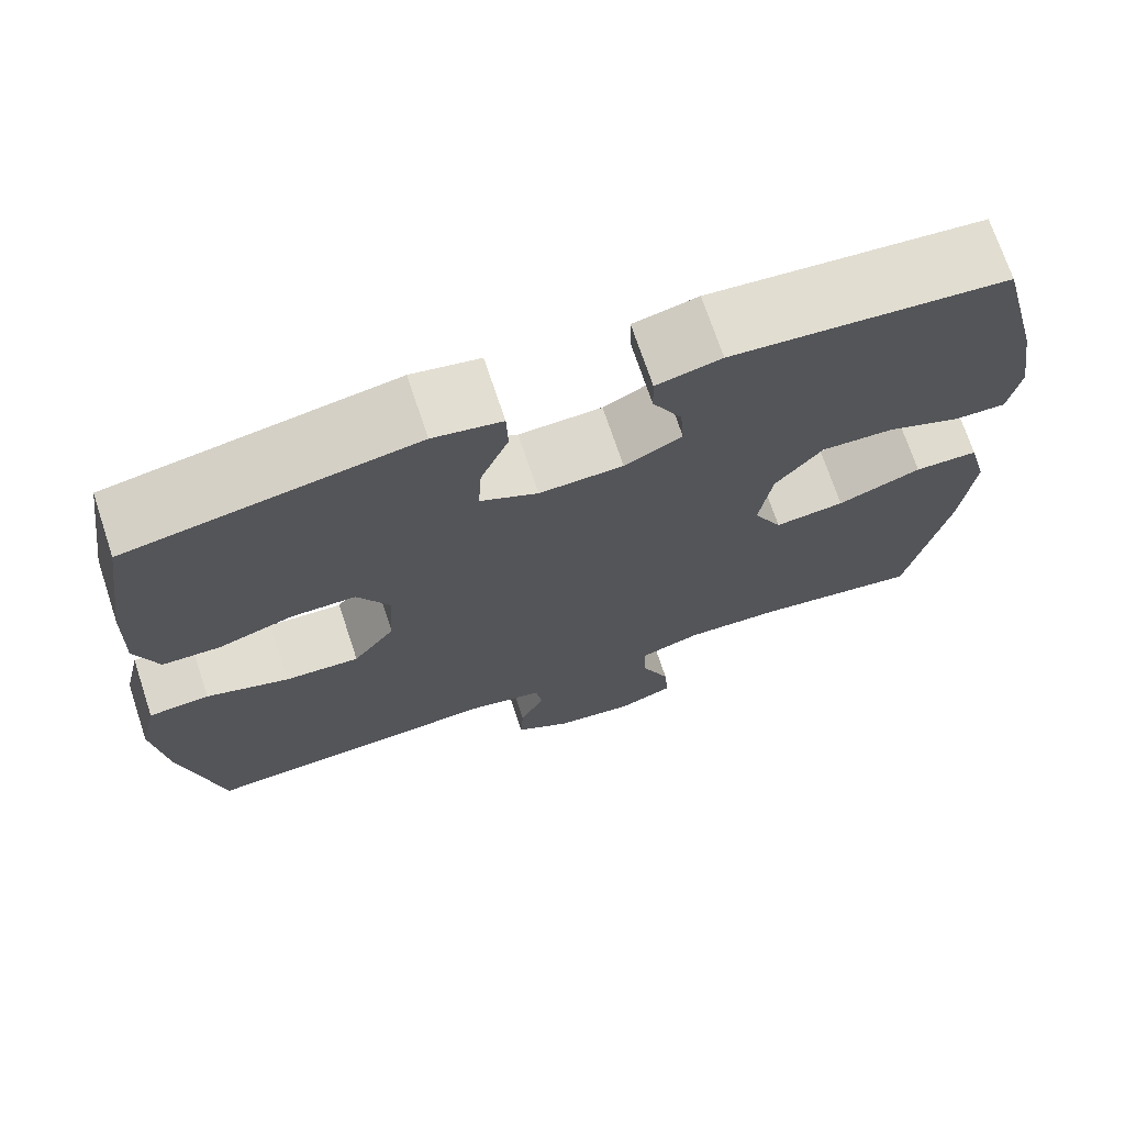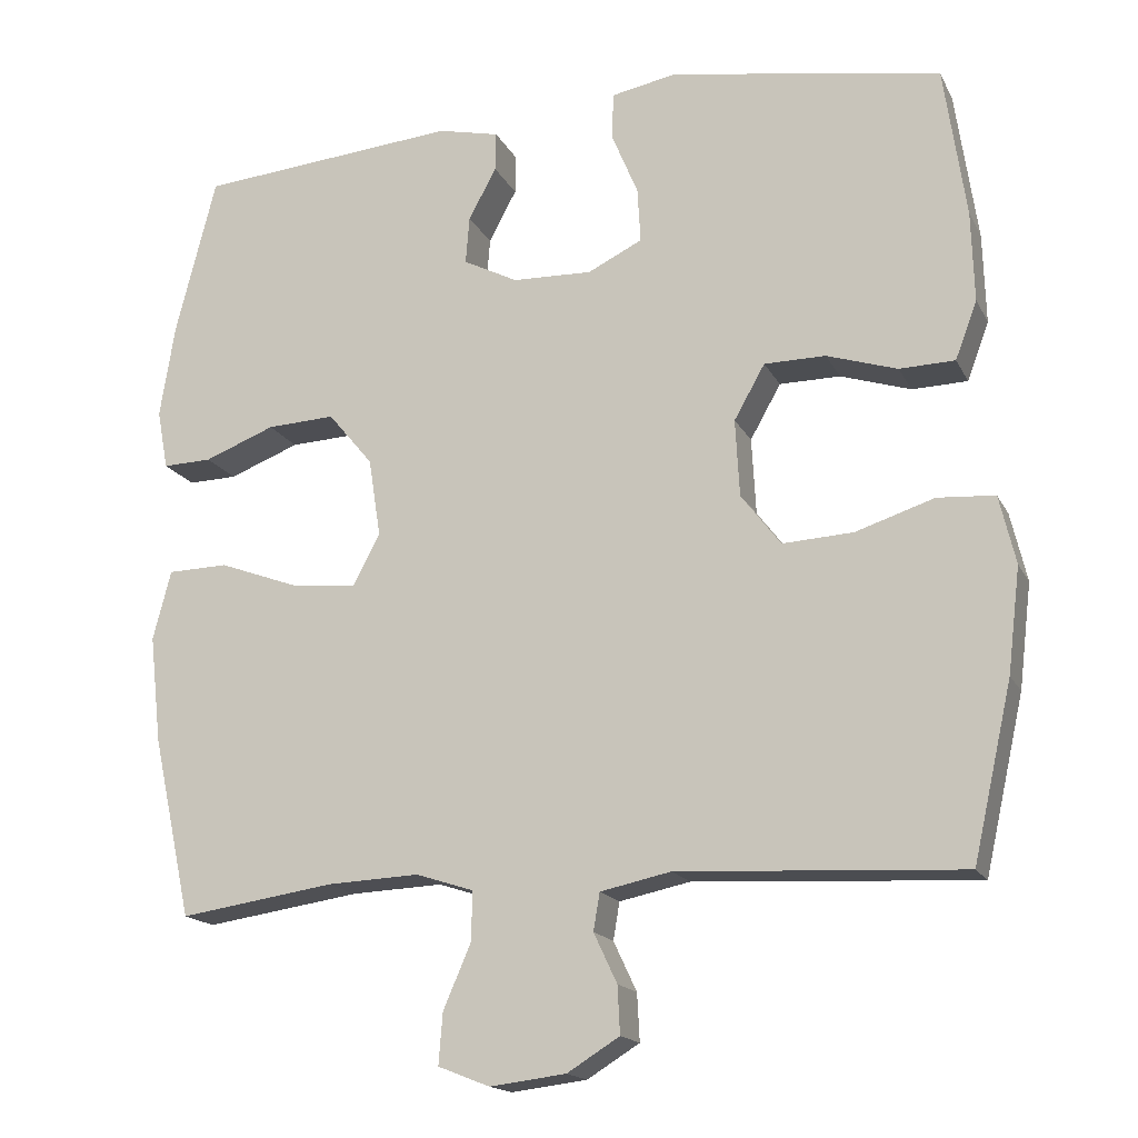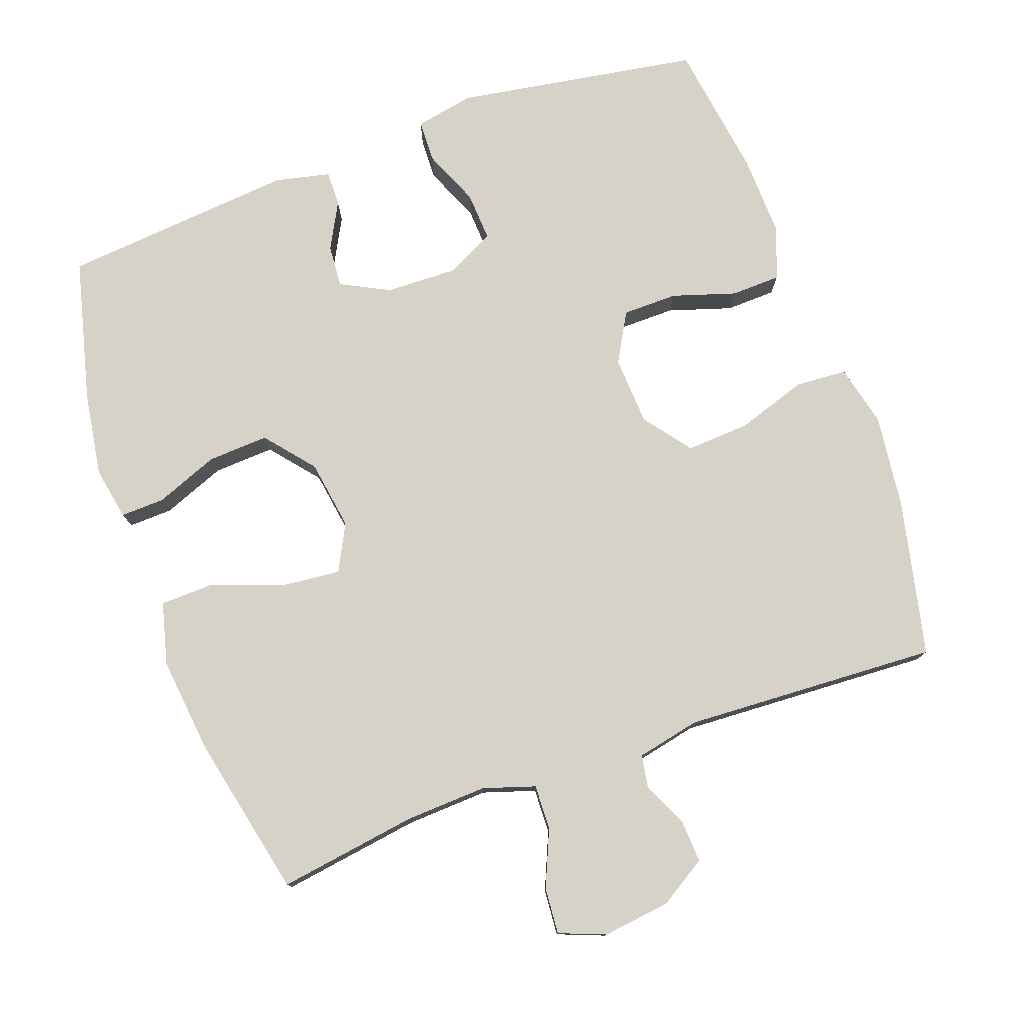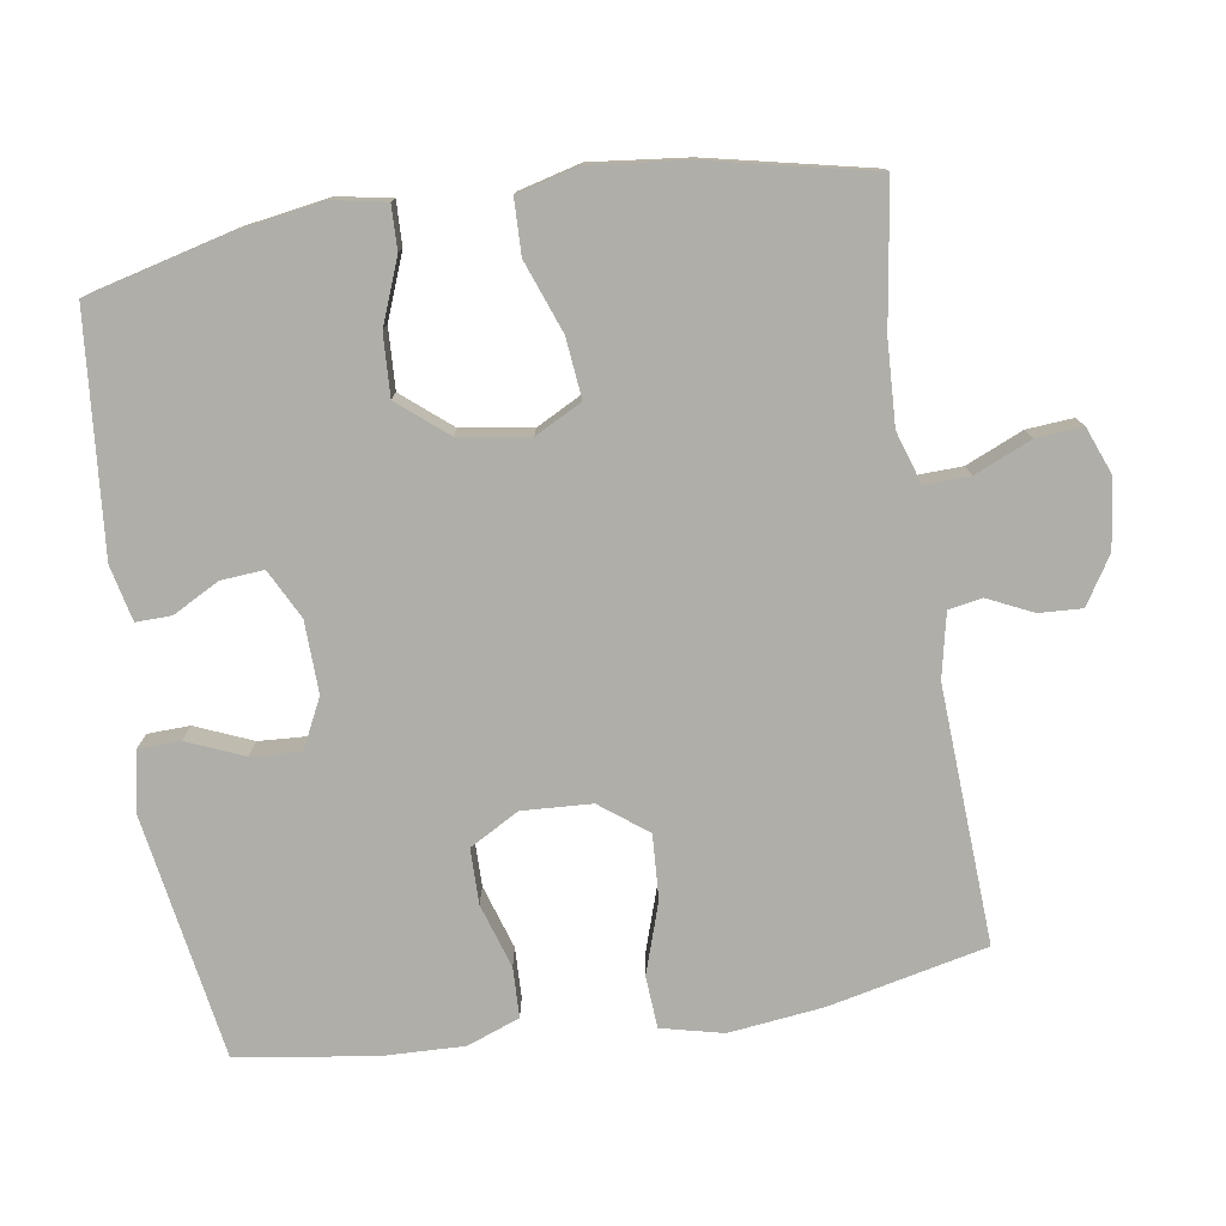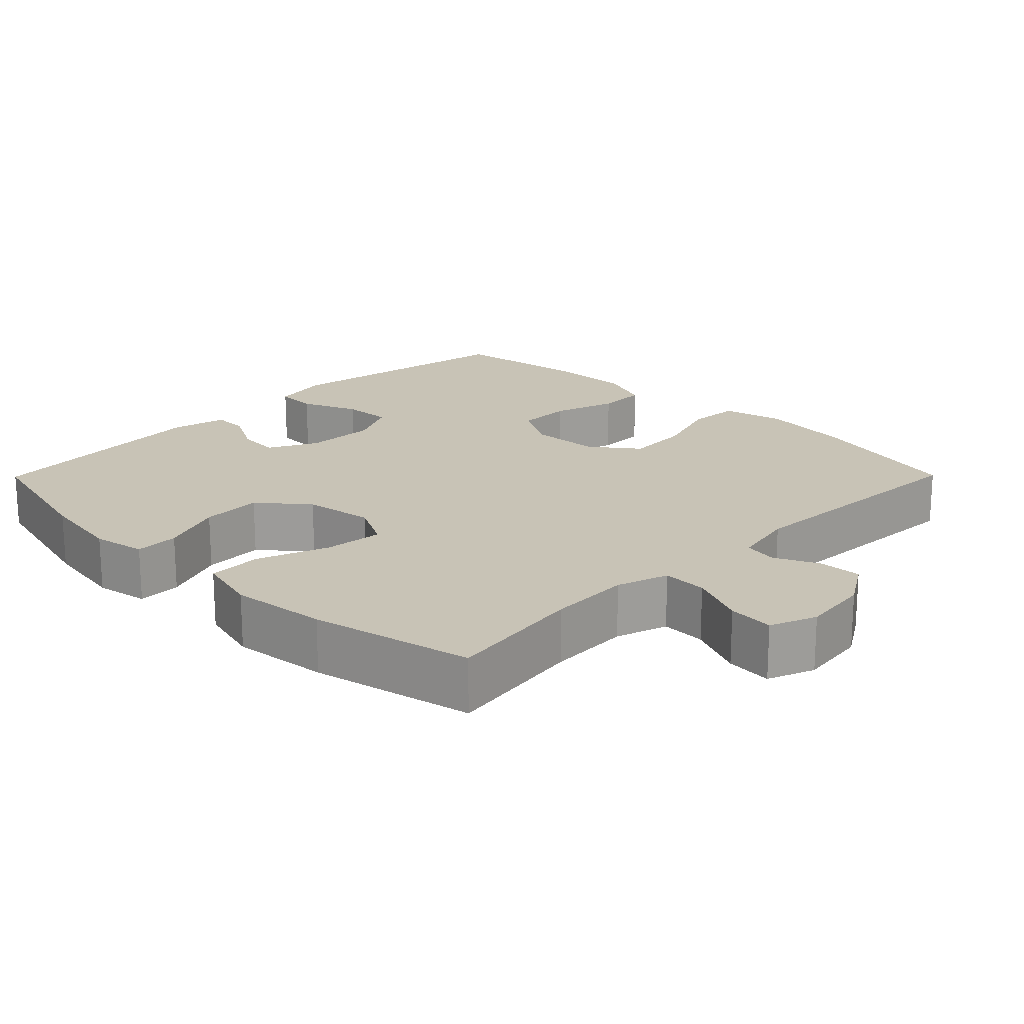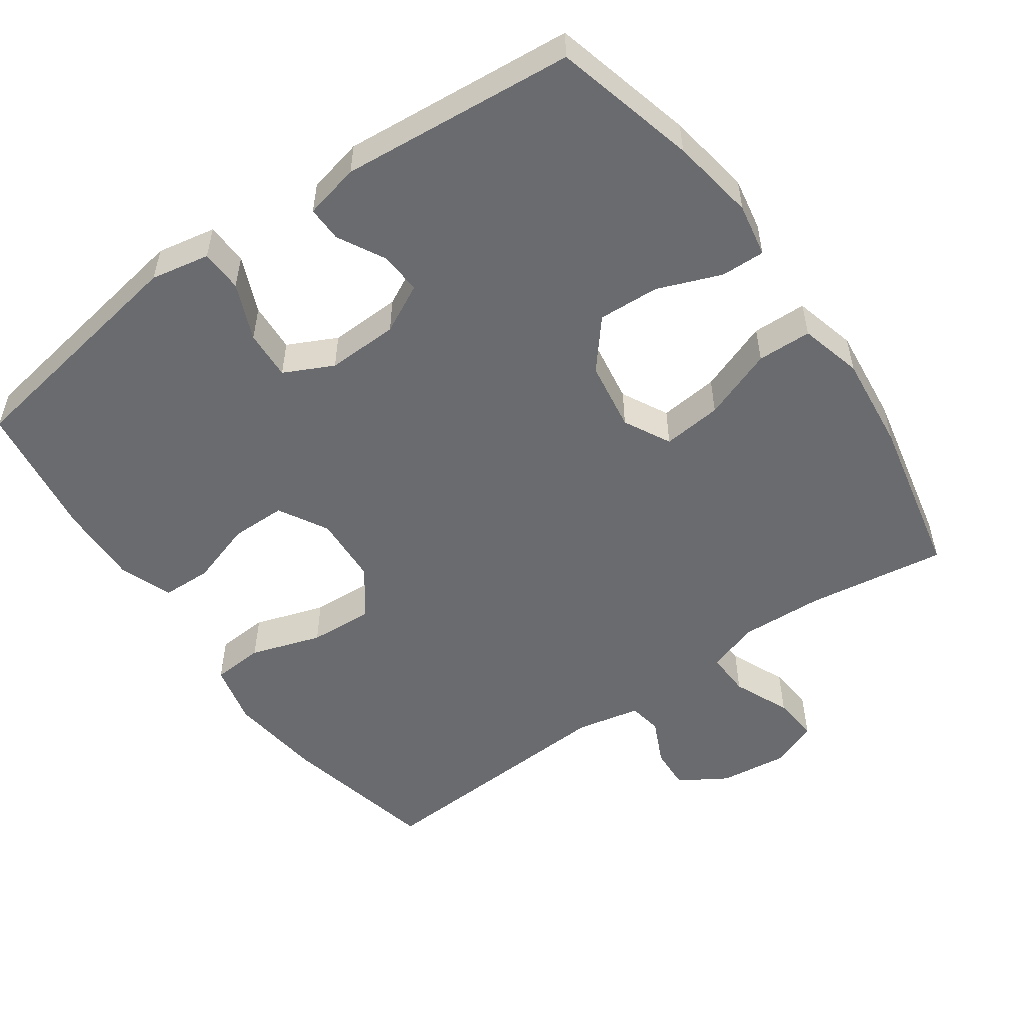
<metadata>
{"format":"obj","ext":"obj","renderer":"f3d","projection":"perspective","resolution":1024,"background":"white","views":[{"elev":71.1,"azim":-18.4,"up":"+Z"},{"elev":-16.6,"azim":-160.6,"up":"+Z"},{"elev":77.8,"azim":160.1,"up":"+Y"},{"elev":-77.5,"azim":98.8,"up":"+Y"},{"elev":19.5,"azim":134.7,"up":"+Y"},{"elev":-53.4,"azim":35.2,"up":"+Y"}]}
</metadata>
<code>
o path564
v 0.1623 0.0375 0.5571
v 0.08414 0.0375 0.5394
v 0.08521 0.0375 0.4897
v 0.1205 0.0375 0.4237
v 0.1253 0.0375 0.3635
v 0.05604 0.0375 0.3281
v -0.04506 0.0375 0.3251
v -0.1146 0.0375 0.3592
v -0.1105 0.0375 0.4291
v -0.07684 0.0375 0.5094
v -0.07892 0.0375 0.5689
v -0.1621 0.0375 0.5849
v -0.5078 0.0375 0.5277
v -0.5359 0.0375 0.3342
v -0.5394 0.0375 0.2188
v -0.5117 0.0375 0.1446
v -0.4412 0.0375 0.1425
v -0.3512 0.0375 0.1711
v -0.2733 0.0375 0.1704
v -0.2341 0.0375 0.1008
v -0.2394 0.0375 0.002643
v -0.2899 0.0375 -0.06367
v -0.3801 0.0375 -0.05855
v -0.4799 0.0375 -0.026
v -0.553 0.0375 -0.03093
v -0.5737 0.0375 -0.1181
v -0.5577 0.0375 -0.2513
v -0.5078 0.0375 -0.474
v -0.1465 0.0375 -0.4549
v -0.05645 0.0375 -0.474
v -0.0483 0.0375 -0.5216
v -0.07793 0.0375 -0.5848
v -0.0811 0.0375 -0.6453
v -0.01441 0.0375 -0.6867
v 0.08223 0.0375 -0.6986
v 0.1481 0.0375 -0.6728
v 0.1429 0.0375 -0.6072
v 0.1081 0.0375 -0.5268
v 0.106 0.0375 -0.4632
v 0.1795 0.0375 -0.4395
v 0.2965 0.0375 -0.4448
v 0.4941 0.0375 -0.474
v 0.5437 0.0375 -0.2438
v 0.5589 0.0375 -0.1066
v 0.5358 0.0375 -0.0182
v 0.4591 0.0375 -0.0161
v 0.3583 0.0375 -0.0534
v 0.2743 0.0375 -0.06209
v 0.2399 0.0375 0.003953
v 0.2551 0.0375 0.1031
v 0.312 0.0375 0.1717
v 0.3986 0.0375 0.1673
v 0.4884 0.0375 0.1325
v 0.5509 0.0375 0.1306
v 0.5649 0.0375 0.206
v 0.5457 0.0375 0.3257
v 0.4941 0.0375 0.5277
v 0.1623 -0.0375 0.5571
v 0.08414 -0.0375 0.5394
v 0.08521 -0.0375 0.4897
v 0.1205 -0.0375 0.4237
v 0.1253 -0.0375 0.3635
v 0.05604 -0.0375 0.3281
v -0.04506 -0.0375 0.3251
v -0.1146 -0.0375 0.3592
v -0.1105 -0.0375 0.4291
v -0.07684 -0.0375 0.5094
v -0.07892 -0.0375 0.5689
v -0.1621 -0.0375 0.5849
v -0.5078 -0.0375 0.5277
v -0.5359 -0.0375 0.3342
v -0.5394 -0.0375 0.2188
v -0.5117 -0.0375 0.1446
v -0.4412 -0.0375 0.1425
v -0.3512 -0.0375 0.1711
v -0.2733 -0.0375 0.1704
v -0.2341 -0.0375 0.1008
v -0.2394 -0.0375 0.002643
v -0.2899 -0.0375 -0.06367
v -0.3801 -0.0375 -0.05855
v -0.4799 -0.0375 -0.026
v -0.553 -0.0375 -0.03093
v -0.5737 -0.0375 -0.1181
v -0.5577 -0.0375 -0.2513
v -0.5078 -0.0375 -0.474
v -0.1465 -0.0375 -0.4549
v -0.05645 -0.0375 -0.474
v -0.0483 -0.0375 -0.5216
v -0.07793 -0.0375 -0.5848
v -0.0811 -0.0375 -0.6453
v -0.01441 -0.0375 -0.6867
v 0.08223 -0.0375 -0.6986
v 0.1481 -0.0375 -0.6728
v 0.1429 -0.0375 -0.6072
v 0.1081 -0.0375 -0.5268
v 0.106 -0.0375 -0.4632
v 0.1795 -0.0375 -0.4395
v 0.2965 -0.0375 -0.4448
v 0.4941 -0.0375 -0.474
v 0.5437 -0.0375 -0.2438
v 0.5589 -0.0375 -0.1066
v 0.5358 -0.0375 -0.0182
v 0.4591 -0.0375 -0.0161
v 0.3583 -0.0375 -0.0534
v 0.2743 -0.0375 -0.06209
v 0.2399 -0.0375 0.003953
v 0.2551 -0.0375 0.1031
v 0.312 -0.0375 0.1717
v 0.3986 -0.0375 0.1673
v 0.4884 -0.0375 0.1325
v 0.5509 -0.0375 0.1306
v 0.5649 -0.0375 0.206
v 0.5457 -0.0375 0.3257
v 0.4941 -0.0375 0.5277
v -0.07892 0.0375 0.5689
v -0.07892 0.0375 0.5689
v -0.1621 0.0375 0.5849
v -0.07684 0.0375 0.5094
v 0.1623 0.0375 0.5571
v 0.08414 0.0375 0.5394
v 0.08414 0.0375 0.5394
v 0.08521 0.0375 0.4897
v -0.5078 0.0375 0.5277
v -0.5078 0.0375 0.5277
v 0.4941 0.0375 0.5277
v 0.4941 0.0375 0.5277
v -0.1105 0.0375 0.4291
v 0.1205 0.0375 0.4237
v -0.5359 0.0375 0.3342
v 0.5457 0.0375 0.3257
v -0.1146 0.0375 0.3592
v -0.1146 0.0375 0.3592
v 0.1253 0.0375 0.3635
v 0.1253 0.0375 0.3635
v 0.05604 0.0375 0.3281
v -0.04506 0.0375 0.3251
v -0.5394 0.0375 0.2188
v 0.5649 0.0375 0.206
v -0.5117 0.0375 0.1446
v -0.5117 0.0375 0.1446
v 0.5509 0.0375 0.1306
v 0.5509 0.0375 0.1306
v 0.312 0.0375 0.1717
v 0.3986 0.0375 0.1673
v 0.2551 0.0375 0.1031
v -0.3512 0.0375 0.1711
v -0.2733 0.0375 0.1704
v -0.4412 0.0375 0.1425
v -0.2341 0.0375 0.1008
v 0.4884 0.0375 0.1325
v 0.2399 0.0375 0.003953
v -0.2394 0.0375 0.002643
v 0.2743 0.0375 -0.06209
v 0.2743 0.0375 -0.06209
v -0.2899 0.0375 -0.06367
v 0.5358 0.0375 -0.0182
v 0.5358 0.0375 -0.0182
v 0.4591 0.0375 -0.0161
v 0.3583 0.0375 -0.0534
v 0.5589 0.0375 -0.1066
v -0.3801 0.0375 -0.05855
v -0.4799 0.0375 -0.026
v -0.553 0.0375 -0.03093
v -0.553 0.0375 -0.03093
v -0.5737 0.0375 -0.1181
v 0.5437 0.0375 -0.2438
v -0.5577 0.0375 -0.2513
v 0.4941 0.0375 -0.474
v 0.4941 0.0375 -0.474
v 0.1795 0.0375 -0.4395
v 0.2965 0.0375 -0.4448
v 0.106 0.0375 -0.4632
v 0.106 0.0375 -0.4632
v -0.5078 0.0375 -0.474
v -0.5078 0.0375 -0.474
v -0.1465 0.0375 -0.4549
v -0.05645 0.0375 -0.474
v -0.05645 0.0375 -0.474
v 0.1081 0.0375 -0.5268
v -0.0483 0.0375 -0.5216
v -0.07793 0.0375 -0.5848
v 0.1429 0.0375 -0.6072
v -0.0811 0.0375 -0.6453
v -0.0811 0.0375 -0.6453
v 0.1481 0.0375 -0.6728
v 0.1481 0.0375 -0.6728
v -0.01441 0.0375 -0.6867
v 0.08223 0.0375 -0.6986
v -0.07892 -0.0375 0.5689
v -0.07892 -0.0375 0.5689
v -0.1621 -0.0375 0.5849
v -0.07684 -0.0375 0.5094
v 0.1623 -0.0375 0.5571
v 0.08414 -0.0375 0.5394
v 0.08414 -0.0375 0.5394
v 0.08521 -0.0375 0.4897
v -0.5078 -0.0375 0.5277
v -0.5078 -0.0375 0.5277
v 0.4941 -0.0375 0.5277
v 0.4941 -0.0375 0.5277
v -0.1105 -0.0375 0.4291
v 0.1205 -0.0375 0.4237
v -0.5359 -0.0375 0.3342
v 0.5457 -0.0375 0.3257
v -0.1146 -0.0375 0.3592
v -0.1146 -0.0375 0.3592
v 0.1253 -0.0375 0.3635
v 0.1253 -0.0375 0.3635
v 0.05604 -0.0375 0.3281
v -0.04506 -0.0375 0.3251
v -0.5394 -0.0375 0.2188
v 0.5649 -0.0375 0.206
v -0.5117 -0.0375 0.1446
v -0.5117 -0.0375 0.1446
v 0.5509 -0.0375 0.1306
v 0.5509 -0.0375 0.1306
v 0.312 -0.0375 0.1717
v 0.3986 -0.0375 0.1673
v 0.2551 -0.0375 0.1031
v -0.3512 -0.0375 0.1711
v -0.2733 -0.0375 0.1704
v -0.4412 -0.0375 0.1425
v -0.2341 -0.0375 0.1008
v 0.4884 -0.0375 0.1325
v 0.2399 -0.0375 0.003953
v -0.2394 -0.0375 0.002643
v 0.2743 -0.0375 -0.06209
v 0.2743 -0.0375 -0.06209
v -0.2899 -0.0375 -0.06367
v 0.5358 -0.0375 -0.0182
v 0.5358 -0.0375 -0.0182
v 0.4591 -0.0375 -0.0161
v 0.3583 -0.0375 -0.0534
v 0.5589 -0.0375 -0.1066
v -0.3801 -0.0375 -0.05855
v -0.4799 -0.0375 -0.026
v -0.553 -0.0375 -0.03093
v -0.553 -0.0375 -0.03093
v -0.5737 -0.0375 -0.1181
v 0.5437 -0.0375 -0.2438
v -0.5577 -0.0375 -0.2513
v 0.4941 -0.0375 -0.474
v 0.4941 -0.0375 -0.474
v 0.1795 -0.0375 -0.4395
v 0.2965 -0.0375 -0.4448
v 0.106 -0.0375 -0.4632
v 0.106 -0.0375 -0.4632
v -0.5078 -0.0375 -0.474
v -0.5078 -0.0375 -0.474
v -0.1465 -0.0375 -0.4549
v -0.05645 -0.0375 -0.474
v -0.05645 -0.0375 -0.474
v 0.1081 -0.0375 -0.5268
v -0.0483 -0.0375 -0.5216
v -0.07793 -0.0375 -0.5848
v 0.1429 -0.0375 -0.6072
v -0.0811 -0.0375 -0.6453
v -0.0811 -0.0375 -0.6453
v 0.1481 -0.0375 -0.6728
v 0.1481 -0.0375 -0.6728
v -0.01441 -0.0375 -0.6867
v 0.08223 -0.0375 -0.6986
f 205 201 197
f 221 205 220
f 253 254 261
f 220 211 222
f 246 244 227
f 232 234 230
f 240 233 245
f 254 253 246
f 240 245 242
f 254 246 251
f 202 193 196
f 222 211 213
f 211 220 203
f 212 224 215
f 226 225 223
f 256 261 262
f 210 225 209
f 207 217 199
f 226 251 227
f 199 217 204
f 250 229 241
f 223 210 221
f 223 225 210
f 201 192 191
f 191 192 189
f 203 205 197
f 202 207 199
f 203 220 205
f 256 262 259
f 209 219 207
f 253 261 256
f 221 210 205
f 233 240 234
f 245 227 244
f 239 241 235
f 229 250 226
f 248 250 241
f 257 261 255
f 226 227 225
f 196 193 194
f 233 234 232
f 237 239 236
f 193 202 199
f 226 250 251
f 251 246 227
f 204 217 218
f 207 219 217
f 236 239 235
f 225 219 209
f 235 241 229
f 197 201 191
f 255 261 254
f 204 218 212
f 227 245 233
f 218 224 212
f 116 12 69 190
f 10 11 68 67
f 1 121 195 58
f 2 3 60 59
f 12 124 198 69
f 126 1 58 200
f 9 10 67 66
f 3 4 61 60
f 13 14 71 70
f 56 57 114 113
f 132 9 66 206
f 4 134 208 61
f 5 6 63 62
f 7 8 65 64
f 14 15 72 71
f 6 7 64 63
f 55 56 113 112
f 15 140 214 72
f 142 55 112 216
f 51 52 109 108
f 50 51 108 107
f 18 19 76 75
f 17 18 75 74
f 16 17 74 73
f 19 20 77 76
f 53 54 111 110
f 52 53 110 109
f 49 50 107 106
f 20 21 78 77
f 154 49 106 228
f 21 22 79 78
f 157 46 103 231
f 46 47 104 103
f 44 45 102 101
f 23 24 81 80
f 24 164 238 81
f 25 26 83 82
f 47 48 105 104
f 22 23 80 79
f 43 44 101 100
f 26 27 84 83
f 169 43 100 243
f 40 41 98 97
f 173 40 97 247
f 175 29 86 249
f 27 28 85 84
f 29 178 252 86
f 38 39 96 95
f 41 42 99 98
f 30 31 88 87
f 31 32 89 88
f 37 38 95 94
f 32 184 258 89
f 186 37 94 260
f 33 34 91 90
f 35 36 93 92
f 34 35 92 91
f 131 123 127
f 147 146 131
f 179 187 180
f 146 148 137
f 172 153 170
f 158 156 160
f 166 171 159
f 180 172 179
f 166 168 171
f 180 177 172
f 128 122 119
f 148 139 137
f 137 129 146
f 138 141 150
f 152 149 151
f 182 188 187
f 136 135 151
f 133 125 143
f 152 153 177
f 125 130 143
f 176 167 155
f 149 147 136
f 149 136 151
f 127 117 118
f 117 115 118
f 129 123 131
f 128 125 133
f 129 131 146
f 182 185 188
f 135 133 145
f 179 182 187
f 147 131 136
f 159 160 166
f 171 170 153
f 165 161 167
f 155 152 176
f 174 167 176
f 183 181 187
f 152 151 153
f 122 120 119
f 159 158 160
f 163 162 165
f 119 125 128
f 152 177 176
f 177 153 172
f 130 144 143
f 133 143 145
f 162 161 165
f 151 135 145
f 161 155 167
f 123 117 127
f 181 180 187
f 130 138 144
f 153 159 171
f 144 138 150

</code>
